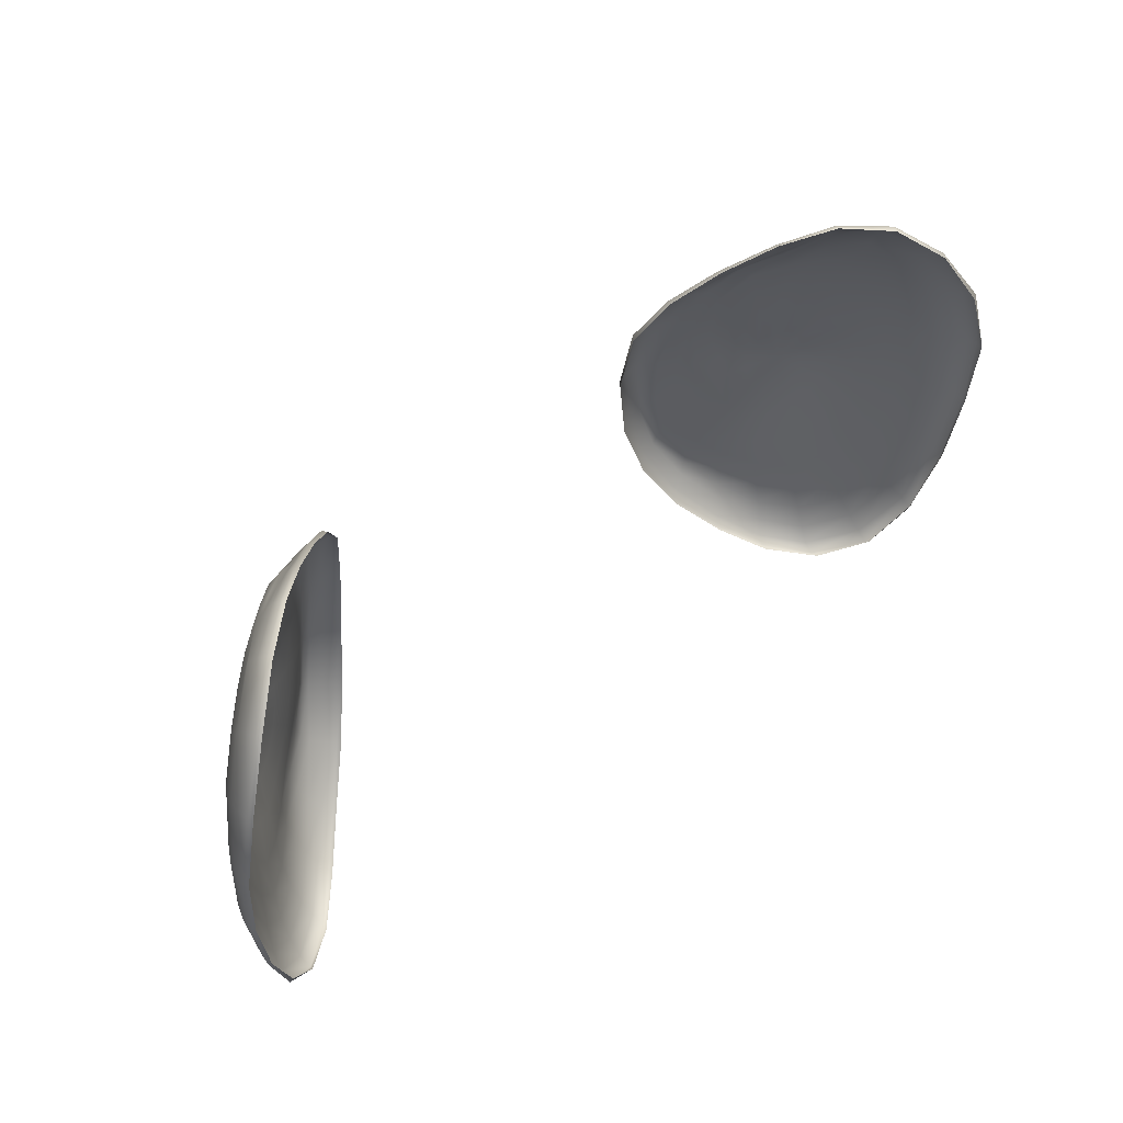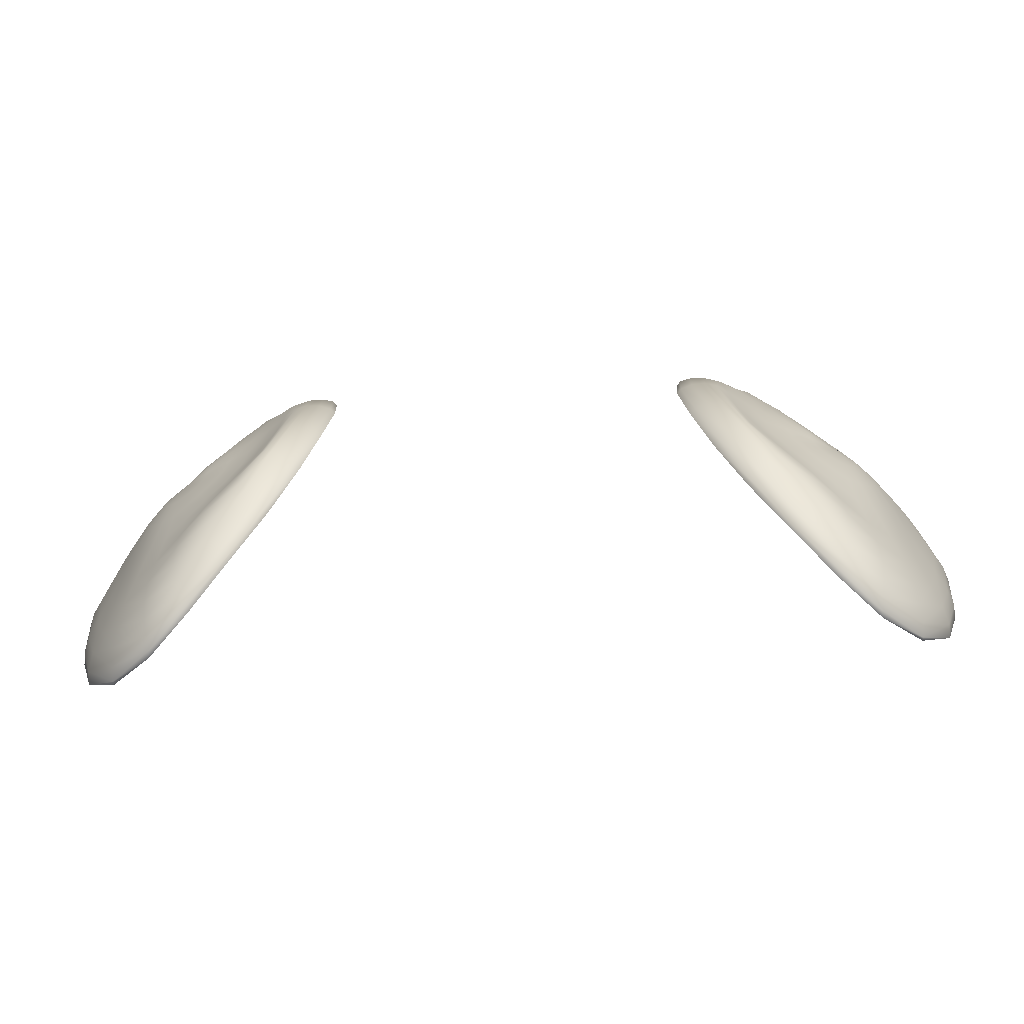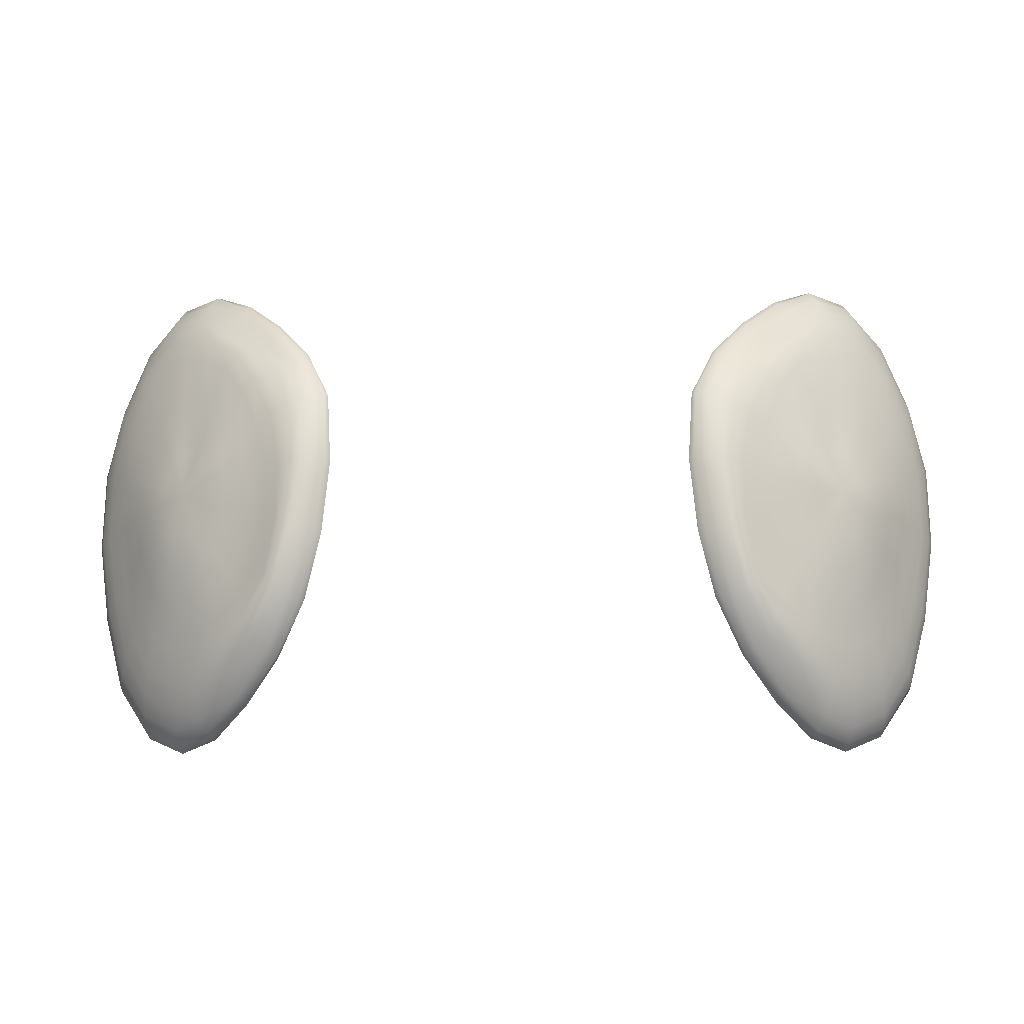
<metadata>
{"format":"obj","ext":"obj","renderer":"f3d","projection":"perspective","resolution":1024,"background":"white","views":[{"elev":52.0,"azim":-42.1,"up":"+Y"},{"elev":-71.1,"azim":-176.6,"up":"+Y"},{"elev":-13.7,"azim":-178.5,"up":"+Y"}]}
</metadata>
<code>
g default
v -0.2468 1.65 -0.3427
v -0.2358 1.691 -0.3465
v -0.2183 1.724 -0.3575
v -0.1968 1.744 -0.3746
v -0.1742 1.747 -0.3939
v -0.1527 1.734 -0.4135
v -0.1321 1.715 -0.4323
v -0.1136 1.693 -0.4491
v -0.1002 1.665 -0.4621
v -0.0975 1.626 -0.4684
v -0.1014 1.586 -0.4678
v -0.1106 1.551 -0.46
v -0.1258 1.522 -0.4459
v -0.1451 1.498 -0.4287
v -0.1654 1.481 -0.4087
v -0.1875 1.476 -0.3864
v -0.2102 1.489 -0.3673
v -0.2282 1.518 -0.3556
v -0.2408 1.559 -0.3493
v -0.2468 1.604 -0.3459
v -0.2468 1.649 -0.3465
v -0.238 1.692 -0.3478
v -0.2196 1.724 -0.36
v -0.1978 1.744 -0.3775
v -0.1753 1.746 -0.3966
v -0.1543 1.732 -0.4169
v -0.1336 1.713 -0.4362
v -0.1151 1.691 -0.4525
v -0.1022 1.665 -0.4647
v -0.09973 1.627 -0.4708
v -0.1047 1.587 -0.4701
v -0.1131 1.551 -0.4637
v -0.1265 1.522 -0.4494
v -0.1454 1.498 -0.4314
v -0.166 1.481 -0.4122
v -0.1867 1.476 -0.3911
v -0.21 1.487 -0.3701
v -0.2299 1.515 -0.3567
v -0.2418 1.557 -0.3512
v -0.2482 1.603 -0.3484
v -0.2469 1.648 -0.3528
v -0.2374 1.687 -0.3562
v -0.2212 1.72 -0.3663
v -0.1995 1.739 -0.3828
v -0.1775 1.74 -0.401
v -0.1573 1.725 -0.4207
v -0.1373 1.706 -0.4389
v -0.12 1.687 -0.4544
v -0.1079 1.663 -0.4668
v -0.1058 1.627 -0.4731
v -0.1111 1.588 -0.4725
v -0.1193 1.553 -0.4669
v -0.1315 1.524 -0.4529
v -0.1494 1.502 -0.4353
v -0.1686 1.484 -0.4168
v -0.188 1.479 -0.3971
v -0.2108 1.49 -0.3767
v -0.23 1.517 -0.3634
v -0.2412 1.558 -0.3577
v -0.2476 1.603 -0.3547
v -0.244 1.645 -0.3612
v -0.2361 1.682 -0.3646
v -0.2207 1.711 -0.3752
v -0.201 1.731 -0.3889
v -0.18 1.732 -0.4053
v -0.1607 1.717 -0.423
v -0.1419 1.7 -0.4401
v -0.1265 1.683 -0.4556
v -0.1157 1.66 -0.4674
v -0.1131 1.626 -0.4738
v -0.1179 1.589 -0.4737
v -0.1258 1.556 -0.4688
v -0.1383 1.53 -0.4559
v -0.1551 1.508 -0.4392
v -0.1722 1.492 -0.4216
v -0.19 1.487 -0.4031
v -0.2106 1.498 -0.3845
v -0.2276 1.523 -0.3718
v -0.2382 1.562 -0.3656
v -0.2447 1.604 -0.3627
v -0.2387 1.642 -0.3703
v -0.2321 1.676 -0.3742
v -0.2188 1.702 -0.3824
v -0.2009 1.719 -0.3937
v -0.1825 1.725 -0.4082
v -0.1648 1.713 -0.4247
v -0.148 1.699 -0.4407
v -0.1355 1.681 -0.4543
v -0.125 1.657 -0.4654
v -0.1198 1.625 -0.4723
v -0.1226 1.59 -0.4729
v -0.1291 1.56 -0.4692
v -0.1413 1.536 -0.4583
v -0.1581 1.517 -0.4433
v -0.1747 1.503 -0.4263
v -0.1913 1.499 -0.4088
v -0.2093 1.508 -0.392
v -0.2235 1.532 -0.3807
v -0.2327 1.567 -0.3748
v -0.2387 1.605 -0.3714
v -0.2322 1.639 -0.3802
v -0.2265 1.668 -0.3833
v -0.2154 1.692 -0.3894
v -0.2012 1.709 -0.3983
v -0.1865 1.714 -0.4103
v -0.1709 1.709 -0.4244
v -0.1561 1.698 -0.4391
v -0.1438 1.679 -0.4515
v -0.1322 1.654 -0.4619
v -0.1261 1.624 -0.4683
v -0.1269 1.593 -0.4694
v -0.132 1.565 -0.4669
v -0.144 1.544 -0.4587
v -0.1604 1.527 -0.4459
v -0.1757 1.516 -0.4304
v -0.1912 1.513 -0.4139
v -0.2071 1.521 -0.3993
v -0.2181 1.543 -0.3904
v -0.2258 1.574 -0.3845
v -0.2321 1.606 -0.3806
v -0.2249 1.635 -0.3905
v -0.2201 1.659 -0.3925
v -0.2114 1.68 -0.3973
v -0.2006 1.694 -0.4042
v -0.1888 1.7 -0.4134
v -0.1754 1.697 -0.4248
v -0.1623 1.69 -0.4371
v -0.15 1.672 -0.4486
v -0.1399 1.649 -0.4578
v -0.1344 1.622 -0.4626
v -0.1342 1.596 -0.4634
v -0.138 1.572 -0.4612
v -0.1477 1.553 -0.455
v -0.1612 1.54 -0.4453
v -0.1749 1.532 -0.4327
v -0.1898 1.53 -0.4184
v -0.2026 1.538 -0.4073
v -0.2111 1.557 -0.4008
v -0.219 1.581 -0.3947
v -0.225 1.607 -0.3909
v -0.2162 1.63 -0.4014
v -0.2122 1.649 -0.4023
v -0.2057 1.665 -0.4063
v -0.1977 1.677 -0.4118
v -0.1882 1.682 -0.4189
v -0.1772 1.68 -0.4277
v -0.1666 1.672 -0.4373
v -0.1568 1.66 -0.4466
v -0.1499 1.641 -0.4531
v -0.1454 1.62 -0.4564
v -0.1446 1.6 -0.4565
v -0.1469 1.581 -0.4544
v -0.1539 1.566 -0.4502
v -0.164 1.556 -0.4438
v -0.1752 1.55 -0.4348
v -0.1869 1.549 -0.4246
v -0.1967 1.556 -0.4174
v -0.205 1.571 -0.4116
v -0.2124 1.588 -0.4057
v -0.2166 1.609 -0.4025
v -0.2071 1.625 -0.4128
v -0.2041 1.638 -0.413
v -0.1993 1.649 -0.416
v -0.1933 1.657 -0.4197
v -0.186 1.661 -0.4244
v -0.1782 1.66 -0.4302
v -0.1714 1.655 -0.4364
v -0.1655 1.645 -0.4431
v -0.1607 1.633 -0.4486
v -0.1577 1.618 -0.4509
v -0.157 1.604 -0.4501
v -0.1587 1.591 -0.4487
v -0.1632 1.581 -0.446
v -0.1695 1.574 -0.4418
v -0.177 1.57 -0.4365
v -0.1851 1.57 -0.4305
v -0.1926 1.575 -0.4255
v -0.1994 1.584 -0.4205
v -0.2045 1.597 -0.4167
v -0.2073 1.611 -0.4141
v -0.1968 1.621 -0.4238
v -0.1948 1.627 -0.4239
v -0.1919 1.633 -0.4252
v -0.1884 1.637 -0.4268
v -0.1845 1.639 -0.429
v -0.1806 1.638 -0.4319
v -0.1774 1.635 -0.4356
v -0.1745 1.63 -0.4396
v -0.1726 1.624 -0.4416
v -0.171 1.616 -0.4434
v -0.1705 1.609 -0.443
v -0.1716 1.603 -0.4418
v -0.1737 1.597 -0.4401
v -0.1769 1.593 -0.4381
v -0.1807 1.592 -0.4356
v -0.1849 1.592 -0.4328
v -0.189 1.595 -0.43
v -0.1927 1.6 -0.4277
v -0.1954 1.606 -0.4256
v -0.1971 1.613 -0.4243
v -0.1851 1.617 -0.4323
v 0.2468 1.65 -0.3427
v 0.2358 1.691 -0.3465
v 0.2183 1.724 -0.3575
v 0.1968 1.744 -0.3746
v 0.1742 1.747 -0.3939
v 0.1527 1.734 -0.4135
v 0.1321 1.715 -0.4323
v 0.1136 1.693 -0.4491
v 0.1002 1.665 -0.4621
v 0.0975 1.626 -0.4684
v 0.1014 1.586 -0.4678
v 0.1106 1.551 -0.46
v 0.1258 1.522 -0.4459
v 0.1451 1.498 -0.4287
v 0.1654 1.481 -0.4087
v 0.1875 1.476 -0.3864
v 0.2102 1.489 -0.3673
v 0.2282 1.518 -0.3556
v 0.2408 1.559 -0.3493
v 0.2468 1.604 -0.3459
v 0.2468 1.649 -0.3465
v 0.238 1.692 -0.3478
v 0.2196 1.724 -0.36
v 0.1978 1.744 -0.3775
v 0.1753 1.746 -0.3966
v 0.1543 1.732 -0.4169
v 0.1336 1.713 -0.4362
v 0.1151 1.691 -0.4525
v 0.1022 1.665 -0.4647
v 0.09973 1.627 -0.4708
v 0.1047 1.587 -0.4701
v 0.1131 1.551 -0.4637
v 0.1265 1.522 -0.4494
v 0.1454 1.498 -0.4314
v 0.166 1.481 -0.4122
v 0.1867 1.476 -0.3911
v 0.21 1.487 -0.3701
v 0.2299 1.515 -0.3567
v 0.2418 1.557 -0.3512
v 0.2482 1.603 -0.3484
v 0.2469 1.648 -0.3528
v 0.2374 1.687 -0.3562
v 0.2212 1.72 -0.3663
v 0.1995 1.739 -0.3828
v 0.1775 1.74 -0.401
v 0.1573 1.725 -0.4207
v 0.1373 1.706 -0.4389
v 0.12 1.687 -0.4544
v 0.1079 1.663 -0.4668
v 0.1058 1.627 -0.4731
v 0.1111 1.588 -0.4725
v 0.1193 1.553 -0.4669
v 0.1315 1.524 -0.4529
v 0.1494 1.502 -0.4353
v 0.1686 1.484 -0.4168
v 0.188 1.479 -0.3971
v 0.2108 1.49 -0.3767
v 0.23 1.517 -0.3634
v 0.2412 1.558 -0.3577
v 0.2476 1.603 -0.3547
v 0.244 1.645 -0.3612
v 0.2361 1.682 -0.3646
v 0.2207 1.711 -0.3752
v 0.201 1.731 -0.3889
v 0.18 1.732 -0.4053
v 0.1607 1.717 -0.423
v 0.1419 1.7 -0.4401
v 0.1265 1.683 -0.4556
v 0.1157 1.66 -0.4674
v 0.1131 1.626 -0.4738
v 0.1179 1.589 -0.4737
v 0.1258 1.556 -0.4688
v 0.1383 1.53 -0.4559
v 0.1551 1.508 -0.4392
v 0.1722 1.492 -0.4216
v 0.19 1.487 -0.4031
v 0.2106 1.498 -0.3845
v 0.2276 1.523 -0.3718
v 0.2382 1.562 -0.3656
v 0.2447 1.604 -0.3627
v 0.2387 1.642 -0.3703
v 0.2321 1.676 -0.3742
v 0.2188 1.702 -0.3824
v 0.2009 1.719 -0.3937
v 0.1825 1.725 -0.4082
v 0.1648 1.713 -0.4247
v 0.148 1.699 -0.4407
v 0.1355 1.681 -0.4543
v 0.125 1.657 -0.4654
v 0.1198 1.625 -0.4723
v 0.1226 1.59 -0.4729
v 0.1291 1.56 -0.4692
v 0.1413 1.536 -0.4583
v 0.1581 1.517 -0.4433
v 0.1747 1.503 -0.4263
v 0.1913 1.499 -0.4088
v 0.2093 1.508 -0.392
v 0.2235 1.532 -0.3807
v 0.2327 1.567 -0.3748
v 0.2387 1.605 -0.3714
v 0.2322 1.639 -0.3802
v 0.2265 1.668 -0.3833
v 0.2154 1.692 -0.3894
v 0.2012 1.709 -0.3983
v 0.1865 1.714 -0.4103
v 0.1709 1.709 -0.4244
v 0.1561 1.698 -0.4391
v 0.1438 1.679 -0.4515
v 0.1322 1.654 -0.4619
v 0.1261 1.624 -0.4683
v 0.1269 1.593 -0.4694
v 0.132 1.565 -0.4669
v 0.144 1.544 -0.4587
v 0.1604 1.527 -0.4459
v 0.1757 1.516 -0.4304
v 0.1912 1.513 -0.4139
v 0.2071 1.521 -0.3993
v 0.2181 1.543 -0.3904
v 0.2258 1.574 -0.3845
v 0.2321 1.606 -0.3806
v 0.2249 1.635 -0.3905
v 0.2201 1.659 -0.3925
v 0.2114 1.68 -0.3973
v 0.2006 1.694 -0.4042
v 0.1888 1.7 -0.4134
v 0.1754 1.697 -0.4248
v 0.1623 1.69 -0.4371
v 0.15 1.672 -0.4486
v 0.1399 1.649 -0.4578
v 0.1344 1.622 -0.4626
v 0.1342 1.596 -0.4634
v 0.138 1.572 -0.4612
v 0.1477 1.553 -0.455
v 0.1612 1.54 -0.4453
v 0.1749 1.532 -0.4327
v 0.1898 1.53 -0.4184
v 0.2026 1.538 -0.4073
v 0.2111 1.557 -0.4008
v 0.219 1.581 -0.3947
v 0.225 1.607 -0.3909
v 0.2162 1.63 -0.4014
v 0.2122 1.649 -0.4023
v 0.2057 1.665 -0.4063
v 0.1977 1.677 -0.4118
v 0.1882 1.682 -0.4189
v 0.1772 1.68 -0.4277
v 0.1666 1.672 -0.4373
v 0.1568 1.66 -0.4466
v 0.1499 1.641 -0.4531
v 0.1454 1.62 -0.4564
v 0.1446 1.6 -0.4565
v 0.1469 1.581 -0.4544
v 0.1539 1.566 -0.4502
v 0.164 1.556 -0.4438
v 0.1752 1.55 -0.4348
v 0.1869 1.549 -0.4246
v 0.1967 1.556 -0.4174
v 0.205 1.571 -0.4116
v 0.2124 1.588 -0.4057
v 0.2166 1.609 -0.4025
v 0.2071 1.625 -0.4128
v 0.2041 1.638 -0.413
v 0.1993 1.649 -0.416
v 0.1933 1.657 -0.4197
v 0.186 1.661 -0.4244
v 0.1782 1.66 -0.4302
v 0.1714 1.655 -0.4364
v 0.1655 1.645 -0.4431
v 0.1607 1.633 -0.4486
v 0.1577 1.618 -0.4509
v 0.157 1.604 -0.4501
v 0.1587 1.591 -0.4487
v 0.1632 1.581 -0.446
v 0.1695 1.574 -0.4418
v 0.177 1.57 -0.4365
v 0.1851 1.57 -0.4305
v 0.1926 1.575 -0.4255
v 0.1994 1.584 -0.4205
v 0.2045 1.597 -0.4167
v 0.2073 1.611 -0.4141
v 0.1968 1.621 -0.4238
v 0.1948 1.627 -0.4239
v 0.1919 1.633 -0.4252
v 0.1884 1.637 -0.4268
v 0.1845 1.639 -0.429
v 0.1806 1.638 -0.4319
v 0.1774 1.635 -0.4356
v 0.1745 1.63 -0.4396
v 0.1726 1.624 -0.4416
v 0.171 1.616 -0.4434
v 0.1705 1.609 -0.443
v 0.1716 1.603 -0.4418
v 0.1737 1.597 -0.4401
v 0.1769 1.593 -0.4381
v 0.1807 1.592 -0.4356
v 0.1849 1.592 -0.4328
v 0.189 1.595 -0.43
v 0.1927 1.6 -0.4277
v 0.1954 1.606 -0.4256
v 0.1971 1.613 -0.4243
v 0.1851 1.617 -0.4323
g Musculo_Cabeza_Occipital
f 1 2 22 21
f 2 3 23 22
f 3 4 24 23
f 4 5 25 24
f 5 6 26 25
f 6 7 27 26
f 7 8 28 27
f 8 9 29 28
f 9 10 30 29
f 10 11 31 30
f 11 12 32 31
f 12 13 33 32
f 13 14 34 33
f 14 15 35 34
f 15 16 36 35
f 16 17 37 36
f 17 18 38 37
f 18 19 39 38
f 19 20 40 39
f 20 1 21 40
f 21 22 42 41
f 22 23 43 42
f 23 24 44 43
f 24 25 45 44
f 25 26 46 45
f 26 27 47 46
f 27 28 48 47
f 28 29 49 48
f 29 30 50 49
f 30 31 51 50
f 31 32 52 51
f 32 33 53 52
f 33 34 54 53
f 34 35 55 54
f 35 36 56 55
f 36 37 57 56
f 37 38 58 57
f 38 39 59 58
f 39 40 60 59
f 40 21 41 60
f 41 42 62 61
f 42 43 63 62
f 43 44 64 63
f 44 45 65 64
f 45 46 66 65
f 46 47 67 66
f 47 48 68 67
f 48 49 69 68
f 49 50 70 69
f 50 51 71 70
f 51 52 72 71
f 52 53 73 72
f 53 54 74 73
f 54 55 75 74
f 55 56 76 75
f 56 57 77 76
f 57 58 78 77
f 58 59 79 78
f 59 60 80 79
f 60 41 61 80
f 61 62 82 81
f 62 63 83 82
f 63 64 84 83
f 64 65 85 84
f 65 66 86 85
f 66 67 87 86
f 67 68 88 87
f 68 69 89 88
f 69 70 90 89
f 70 71 91 90
f 71 72 92 91
f 72 73 93 92
f 73 74 94 93
f 74 75 95 94
f 75 76 96 95
f 76 77 97 96
f 77 78 98 97
f 78 79 99 98
f 79 80 100 99
f 80 61 81 100
f 81 82 102 101
f 82 83 103 102
f 83 84 104 103
f 84 85 105 104
f 85 86 106 105
f 86 87 107 106
f 87 88 108 107
f 88 89 109 108
f 89 90 110 109
f 90 91 111 110
f 91 92 112 111
f 92 93 113 112
f 93 94 114 113
f 94 95 115 114
f 95 96 116 115
f 96 97 117 116
f 97 98 118 117
f 98 99 119 118
f 99 100 120 119
f 100 81 101 120
f 101 102 122 121
f 102 103 123 122
f 103 104 124 123
f 104 105 125 124
f 105 106 126 125
f 106 107 127 126
f 107 108 128 127
f 108 109 129 128
f 109 110 130 129
f 110 111 131 130
f 111 112 132 131
f 112 113 133 132
f 113 114 134 133
f 114 115 135 134
f 115 116 136 135
f 116 117 137 136
f 117 118 138 137
f 118 119 139 138
f 119 120 140 139
f 120 101 121 140
f 121 122 142 141
f 122 123 143 142
f 123 124 144 143
f 124 125 145 144
f 125 126 146 145
f 126 127 147 146
f 127 128 148 147
f 128 129 149 148
f 129 130 150 149
f 130 131 151 150
f 131 132 152 151
f 132 133 153 152
f 133 134 154 153
f 134 135 155 154
f 135 136 156 155
f 136 137 157 156
f 137 138 158 157
f 138 139 159 158
f 139 140 160 159
f 140 121 141 160
f 141 142 162 161
f 142 143 163 162
f 143 144 164 163
f 144 145 165 164
f 145 146 166 165
f 146 147 167 166
f 147 148 168 167
f 148 149 169 168
f 149 150 170 169
f 150 151 171 170
f 151 152 172 171
f 152 153 173 172
f 153 154 174 173
f 154 155 175 174
f 155 156 176 175
f 156 157 177 176
f 157 158 178 177
f 158 159 179 178
f 159 160 180 179
f 160 141 161 180
f 161 162 182 181
f 162 163 183 182
f 163 164 184 183
f 164 165 185 184
f 165 166 186 185
f 166 167 187 186
f 167 168 188 187
f 168 169 189 188
f 169 170 190 189
f 170 171 191 190
f 171 172 192 191
f 172 173 193 192
f 173 174 194 193
f 174 175 195 194
f 175 176 196 195
f 176 177 197 196
f 177 178 198 197
f 178 179 199 198
f 179 180 200 199
f 180 161 181 200
f 181 182 201
f 182 183 201
f 183 184 201
f 184 185 201
f 185 186 201
f 186 187 201
f 187 188 201
f 188 189 201
f 189 190 201
f 190 191 201
f 191 192 201
f 192 193 201
f 193 194 201
f 194 195 201
f 195 196 201
f 196 197 201
f 197 198 201
f 198 199 201
f 199 200 201
f 200 181 201
f 202 222 223 203
f 203 223 224 204
f 204 224 225 205
f 205 225 226 206
f 206 226 227 207
f 207 227 228 208
f 208 228 229 209
f 209 229 230 210
f 210 230 231 211
f 211 231 232 212
f 212 232 233 213
f 213 233 234 214
f 214 234 235 215
f 215 235 236 216
f 216 236 237 217
f 217 237 238 218
f 218 238 239 219
f 219 239 240 220
f 220 240 241 221
f 221 241 222 202
f 222 242 243 223
f 223 243 244 224
f 224 244 245 225
f 225 245 246 226
f 226 246 247 227
f 227 247 248 228
f 228 248 249 229
f 229 249 250 230
f 230 250 251 231
f 231 251 252 232
f 232 252 253 233
f 233 253 254 234
f 234 254 255 235
f 235 255 256 236
f 236 256 257 237
f 237 257 258 238
f 238 258 259 239
f 239 259 260 240
f 240 260 261 241
f 241 261 242 222
f 242 262 263 243
f 243 263 264 244
f 244 264 265 245
f 245 265 266 246
f 246 266 267 247
f 247 267 268 248
f 248 268 269 249
f 249 269 270 250
f 250 270 271 251
f 251 271 272 252
f 252 272 273 253
f 253 273 274 254
f 254 274 275 255
f 255 275 276 256
f 256 276 277 257
f 257 277 278 258
f 258 278 279 259
f 259 279 280 260
f 260 280 281 261
f 261 281 262 242
f 262 282 283 263
f 263 283 284 264
f 264 284 285 265
f 265 285 286 266
f 266 286 287 267
f 267 287 288 268
f 268 288 289 269
f 269 289 290 270
f 270 290 291 271
f 271 291 292 272
f 272 292 293 273
f 273 293 294 274
f 274 294 295 275
f 275 295 296 276
f 276 296 297 277
f 277 297 298 278
f 278 298 299 279
f 279 299 300 280
f 280 300 301 281
f 281 301 282 262
f 282 302 303 283
f 283 303 304 284
f 284 304 305 285
f 285 305 306 286
f 286 306 307 287
f 287 307 308 288
f 288 308 309 289
f 289 309 310 290
f 290 310 311 291
f 291 311 312 292
f 292 312 313 293
f 293 313 314 294
f 294 314 315 295
f 295 315 316 296
f 296 316 317 297
f 297 317 318 298
f 298 318 319 299
f 299 319 320 300
f 300 320 321 301
f 301 321 302 282
f 302 322 323 303
f 303 323 324 304
f 304 324 325 305
f 305 325 326 306
f 306 326 327 307
f 307 327 328 308
f 308 328 329 309
f 309 329 330 310
f 310 330 331 311
f 311 331 332 312
f 312 332 333 313
f 313 333 334 314
f 314 334 335 315
f 315 335 336 316
f 316 336 337 317
f 317 337 338 318
f 318 338 339 319
f 319 339 340 320
f 320 340 341 321
f 321 341 322 302
f 322 342 343 323
f 323 343 344 324
f 324 344 345 325
f 325 345 346 326
f 326 346 347 327
f 327 347 348 328
f 328 348 349 329
f 329 349 350 330
f 330 350 351 331
f 331 351 352 332
f 332 352 353 333
f 333 353 354 334
f 334 354 355 335
f 335 355 356 336
f 336 356 357 337
f 337 357 358 338
f 338 358 359 339
f 339 359 360 340
f 340 360 361 341
f 341 361 342 322
f 342 362 363 343
f 343 363 364 344
f 344 364 365 345
f 345 365 366 346
f 346 366 367 347
f 347 367 368 348
f 348 368 369 349
f 349 369 370 350
f 350 370 371 351
f 351 371 372 352
f 352 372 373 353
f 353 373 374 354
f 354 374 375 355
f 355 375 376 356
f 356 376 377 357
f 357 377 378 358
f 358 378 379 359
f 359 379 380 360
f 360 380 381 361
f 361 381 362 342
f 362 382 383 363
f 363 383 384 364
f 364 384 385 365
f 365 385 386 366
f 366 386 387 367
f 367 387 388 368
f 368 388 389 369
f 369 389 390 370
f 370 390 391 371
f 371 391 392 372
f 372 392 393 373
f 373 393 394 374
f 374 394 395 375
f 375 395 396 376
f 376 396 397 377
f 377 397 398 378
f 378 398 399 379
f 379 399 400 380
f 380 400 401 381
f 381 401 382 362
f 382 402 383
f 383 402 384
f 384 402 385
f 385 402 386
f 386 402 387
f 387 402 388
f 388 402 389
f 389 402 390
f 390 402 391
f 391 402 392
f 392 402 393
f 393 402 394
f 394 402 395
f 395 402 396
f 396 402 397
f 397 402 398
f 398 402 399
f 399 402 400
f 400 402 401
f 401 402 382

</code>
